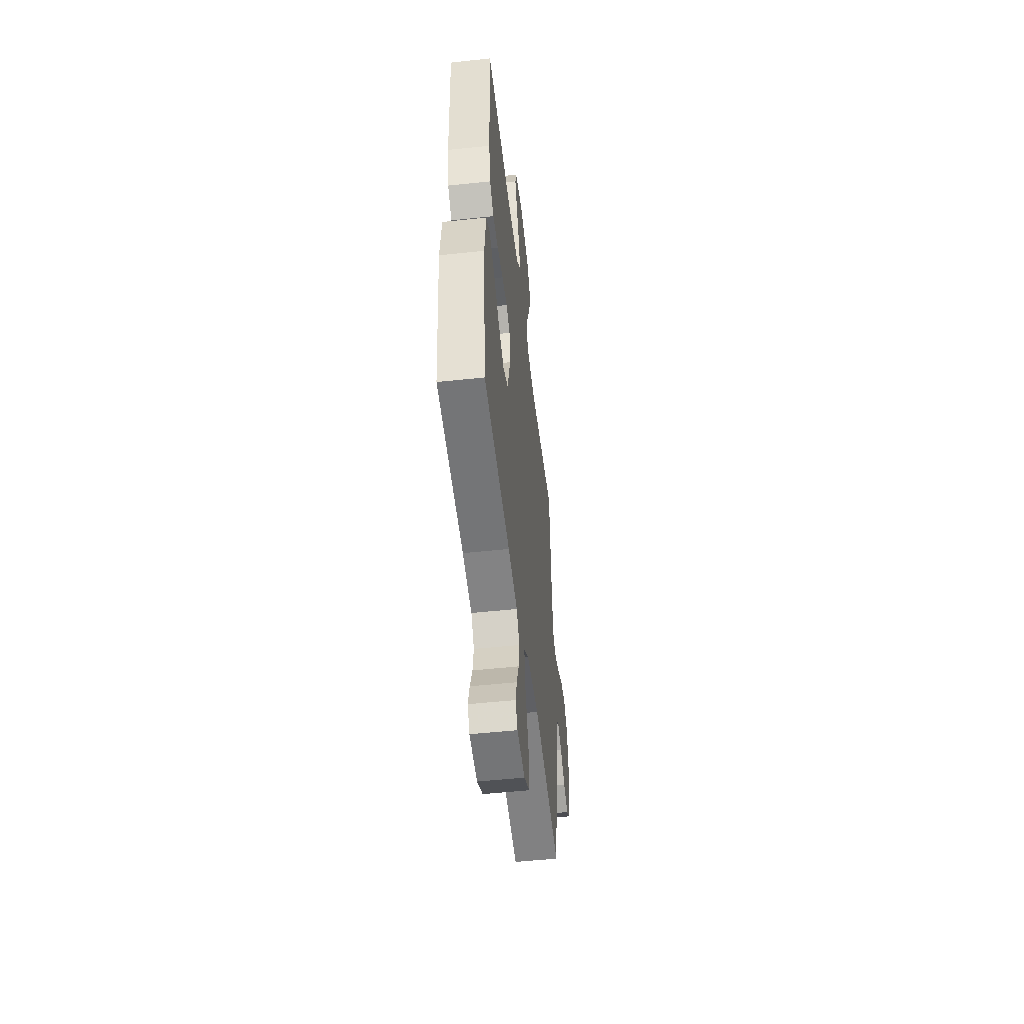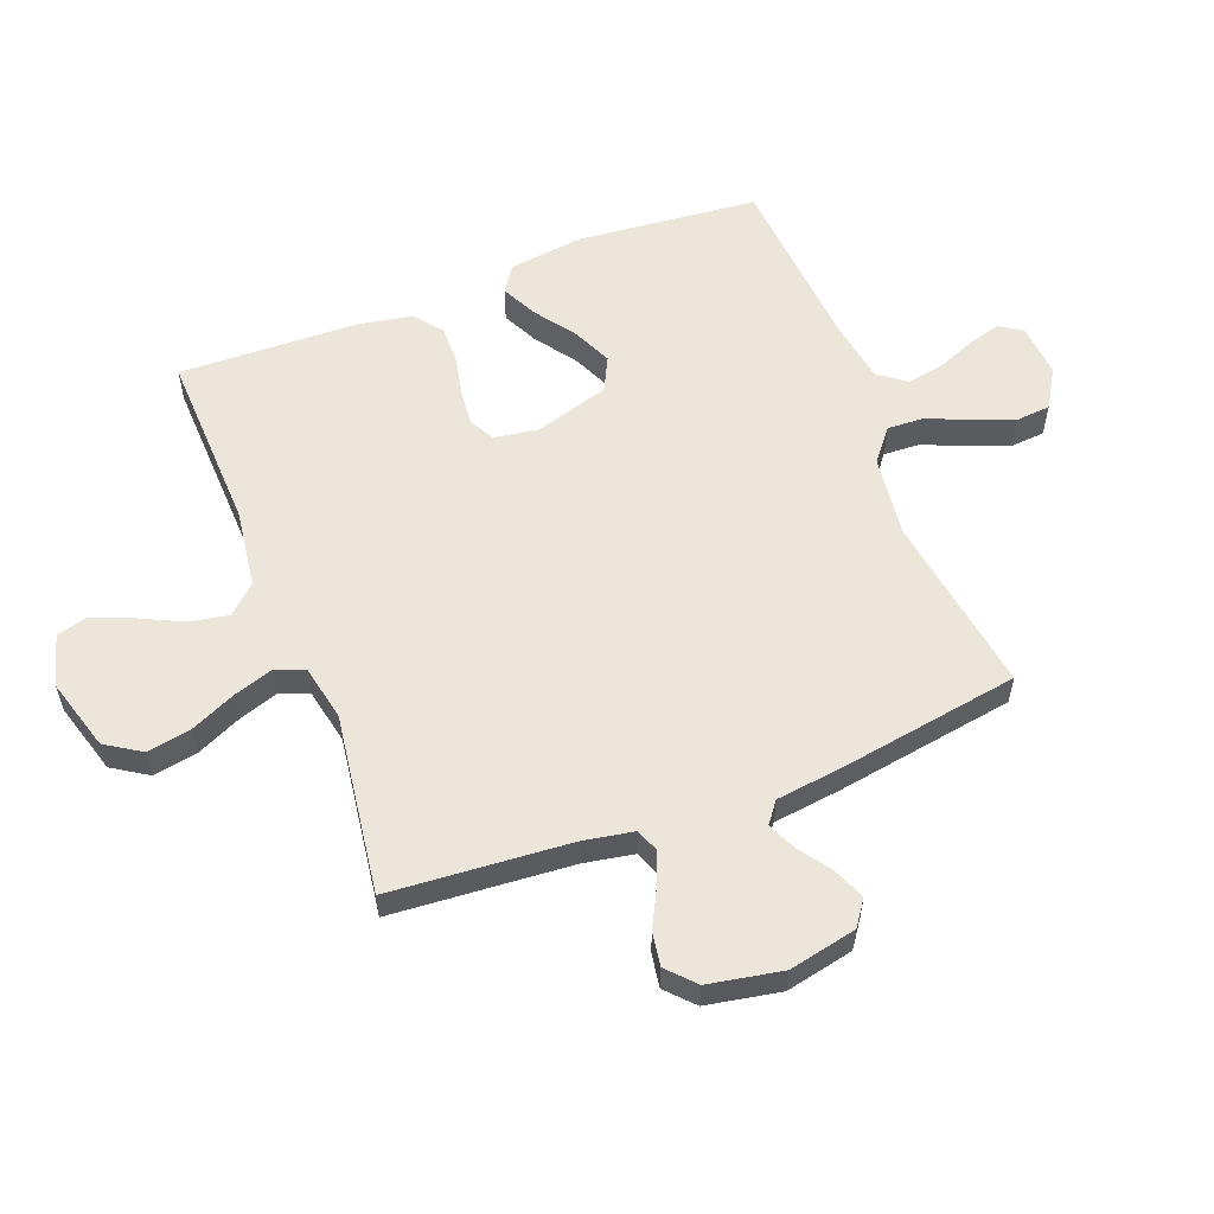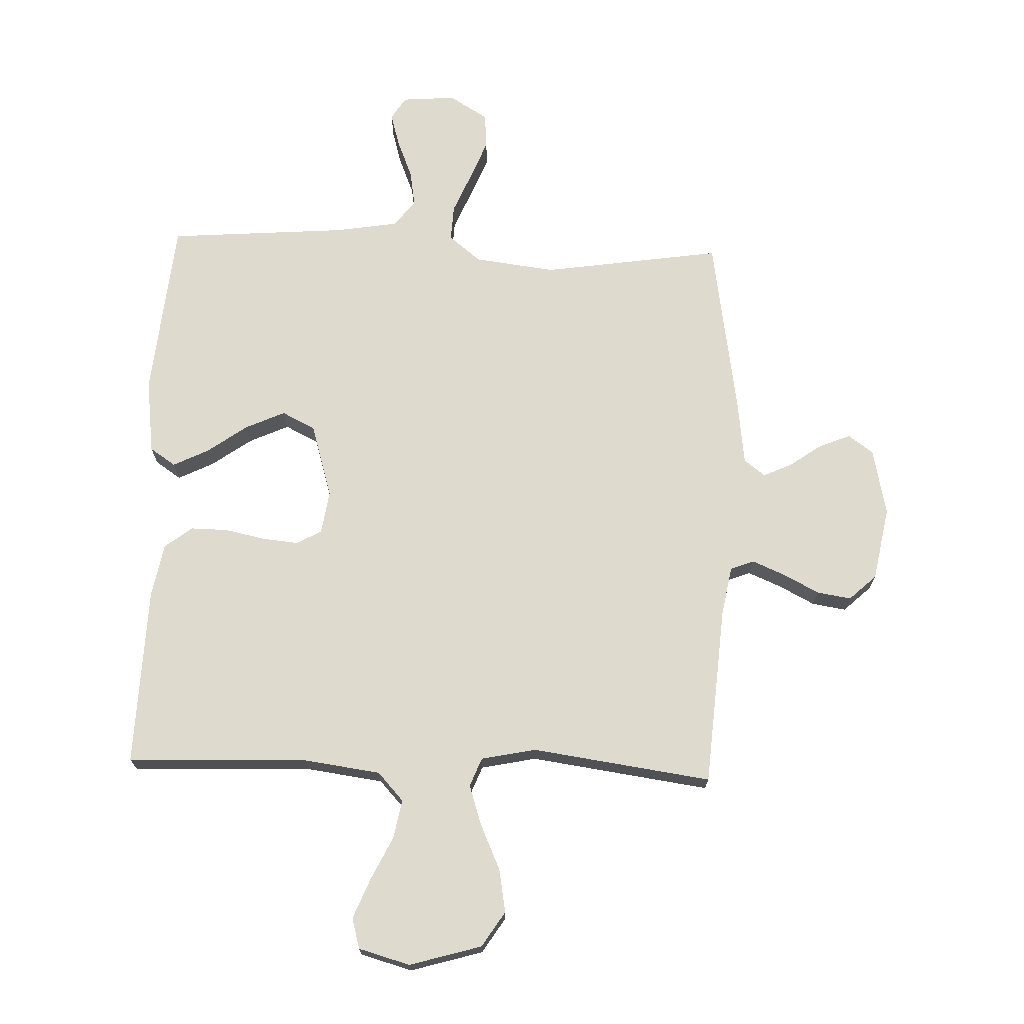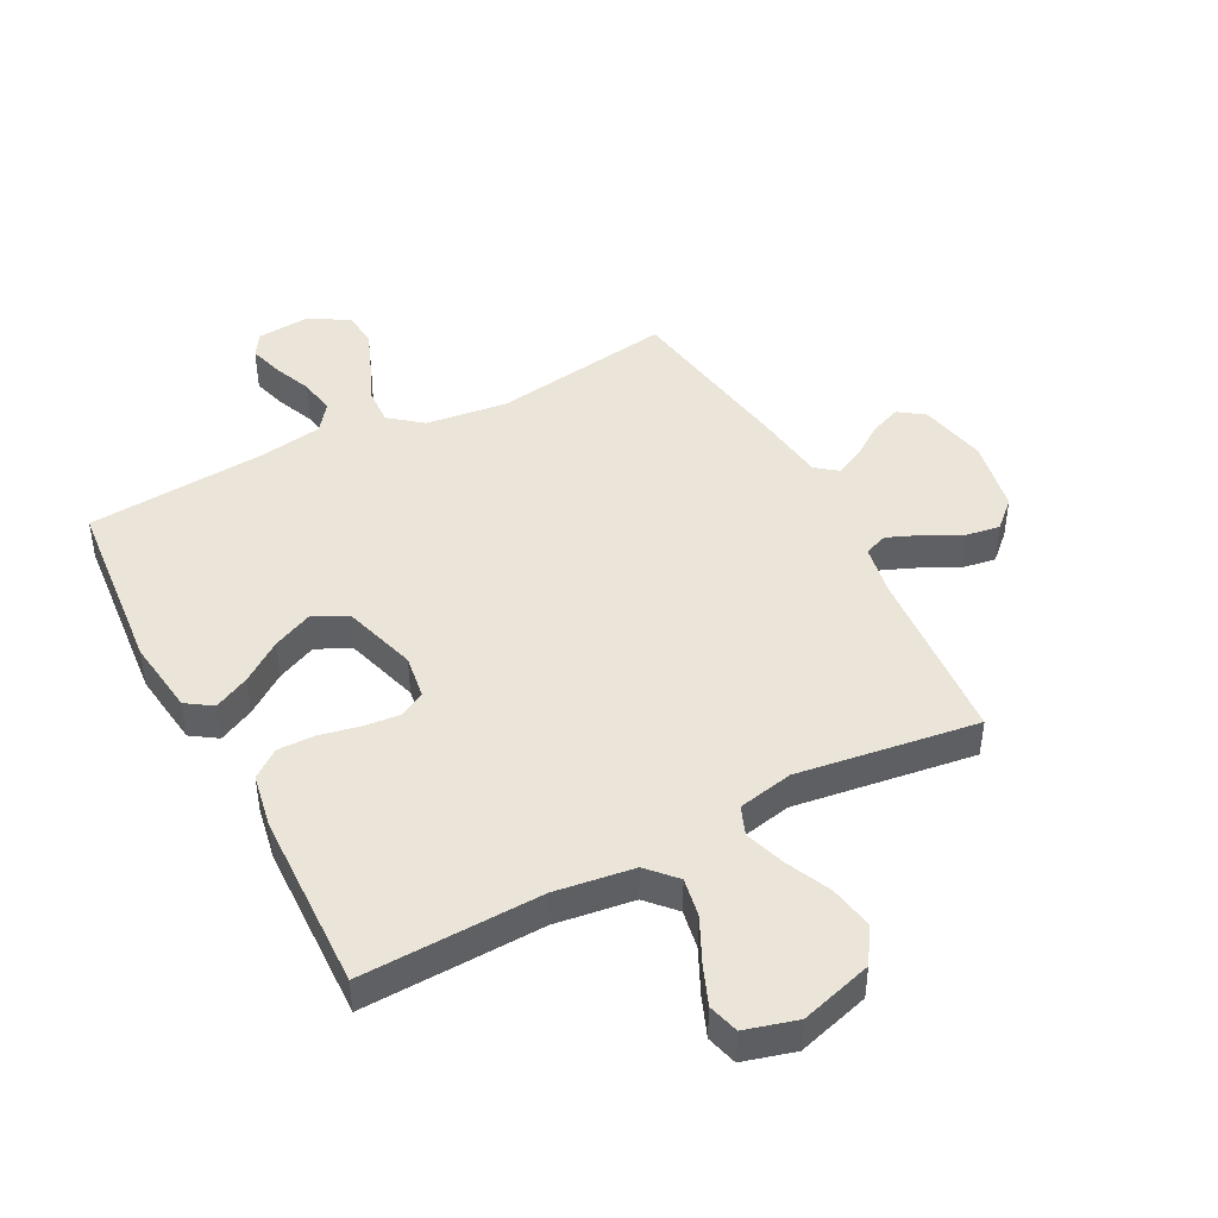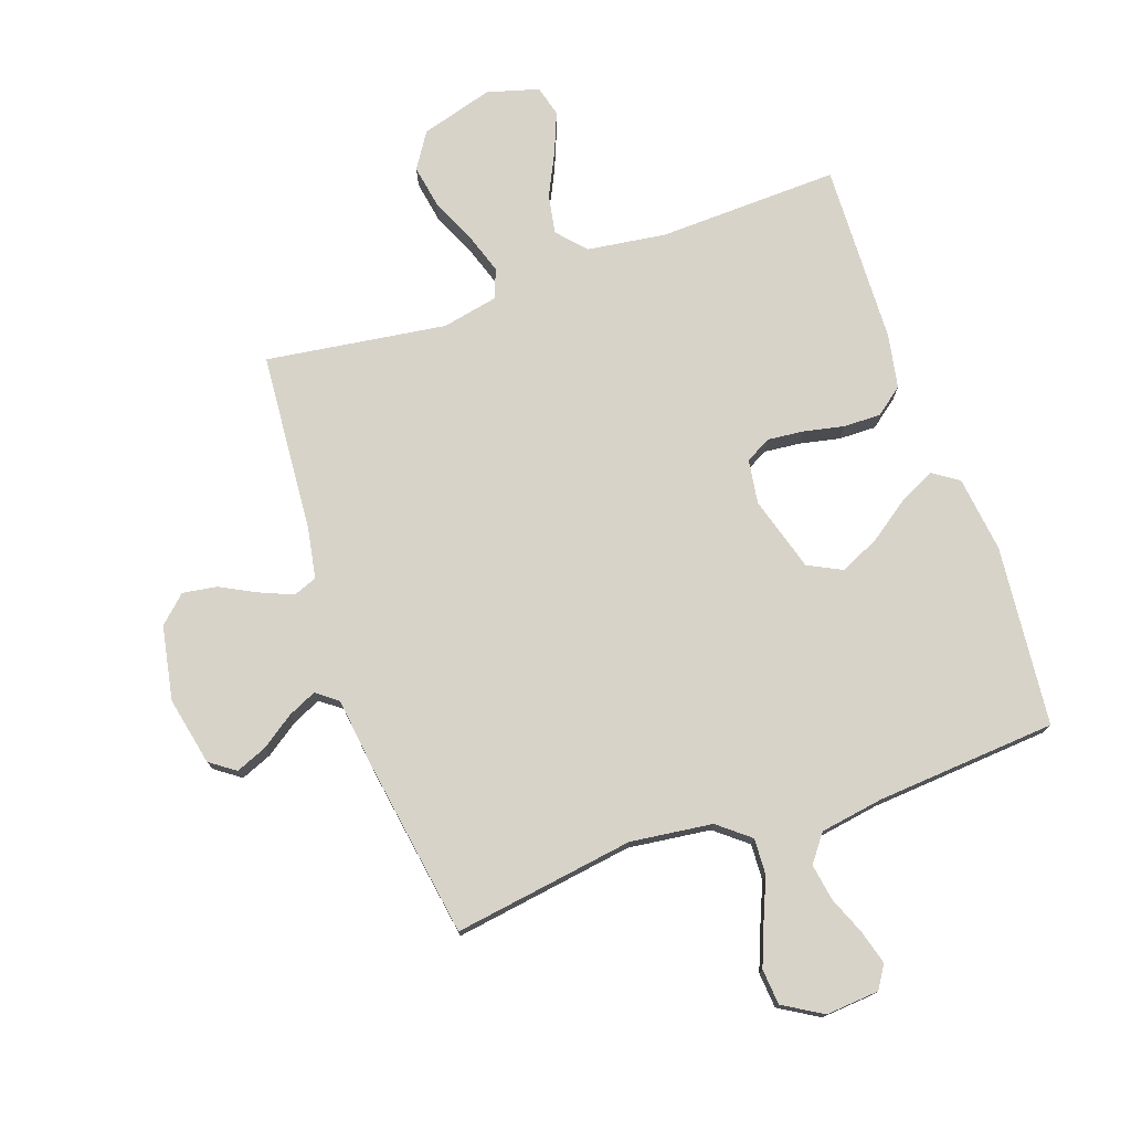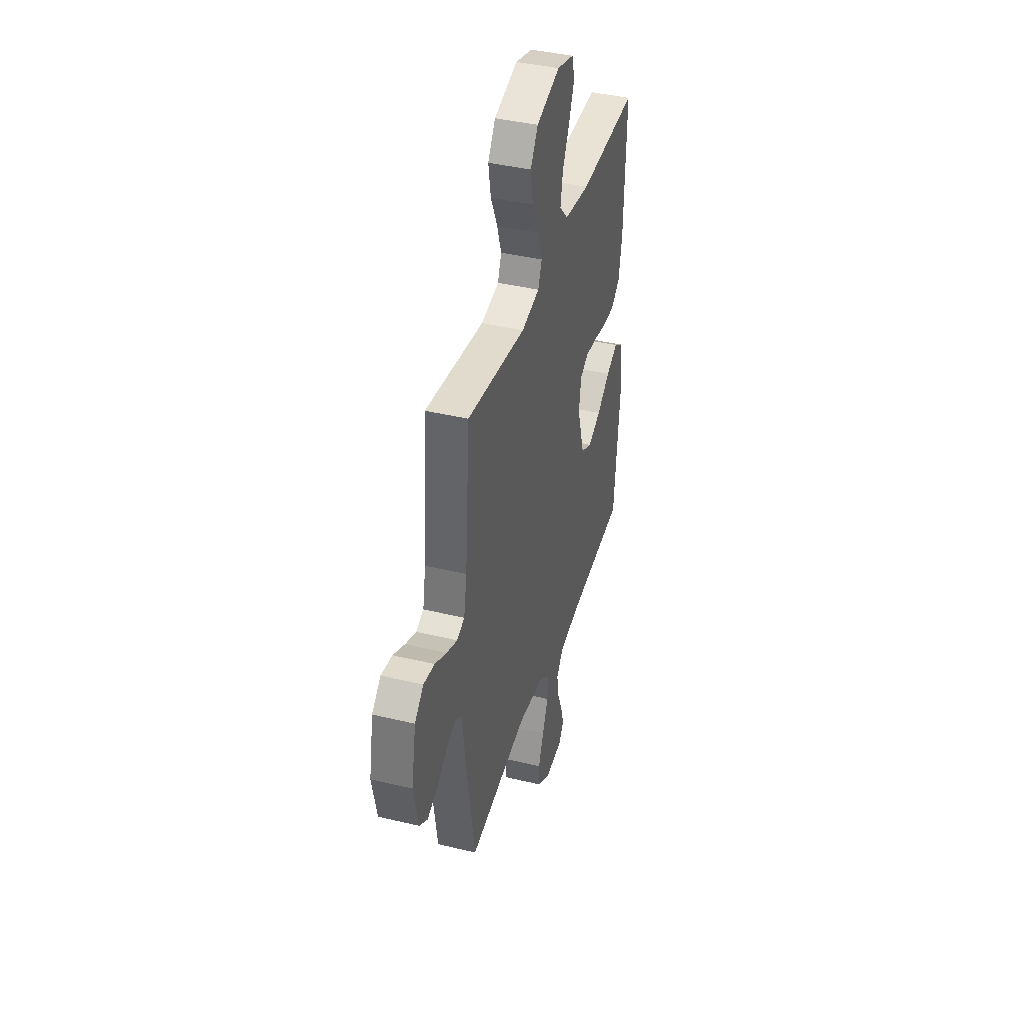
<metadata>
{"format":"obj","ext":"obj","renderer":"f3d","projection":"perspective","resolution":1024,"background":"white","views":[{"elev":-52.1,"azim":-83.4,"up":"+Z"},{"elev":57.2,"azim":68.9,"up":"+Y"},{"elev":71.1,"azim":2.0,"up":"+Y"},{"elev":44.8,"azim":-27.7,"up":"+Y"},{"elev":76.0,"azim":160.8,"up":"+Y"},{"elev":40.5,"azim":106.4,"up":"+Z"}]}
</metadata>
<code>
v 0.5 0.07 0.5
v 0.523 0.07 0.2
v 0.538 0.07 0.117
v 0.577 0.07 0.102
v 0.632 0.07 0.125
v 0.692 0.07 0.156
v 0.749 0.07 0.165
v 0.794 0.07 0.123
v 0.817 0.07 0
v 0.793 0.07 -0.113
v 0.751 0.07 -0.143
v 0.699 0.07 -0.122
v 0.645 0.07 -0.084
v 0.597 0.07 -0.062
v 0.562 0.07 -0.089
v 0.548 0.07 -0.2
v 0.5 0.07 -0.5
v 0.2 0.07 -0.455
v 0.064 0.07 -0.472
v 0.011 0.07 -0.515
v 0.014 0.07 -0.575
v 0.043 0.07 -0.644
v 0.07 0.07 -0.712
v 0.065 0.07 -0.771
v 0 0.07 -0.81
v -0.089 0.07 -0.803
v -0.113 0.07 -0.765
v -0.097 0.07 -0.709
v -0.071 0.07 -0.645
v -0.061 0.07 -0.585
v -0.095 0.07 -0.54
v -0.2 0.07 -0.523
v -0.5 0.07 -0.5
v -0.529 0.07 -0.2
v -0.513 0.07 -0.074
v -0.47 0.07 -0.045
v -0.411 0.07 -0.074
v -0.344 0.07 -0.122
v -0.278 0.07 -0.152
v -0.222 0.07 -0.124
v -0.185 0.07 0
v -0.196 0.07 0.073
v -0.238 0.07 0.096
v -0.298 0.07 0.09
v -0.365 0.07 0.076
v -0.427 0.07 0.075
v -0.473 0.07 0.11
v -0.49 0.07 0.2
v -0.5 0.07 0.5
v -0.2 0.07 0.49
v -0.069 0.07 0.508
v -0.026 0.07 0.555
v -0.038 0.07 0.62
v -0.073 0.07 0.692
v -0.1 0.07 0.759
v -0.086 0.07 0.81
v 0 0.07 0.834
v 0.12 0.07 0.799
v 0.158 0.07 0.74
v 0.145 0.07 0.667
v 0.111 0.07 0.592
v 0.089 0.07 0.525
v 0.108 0.07 0.477
v 0.2 0.07 0.458
v 0.5 0 0.5
v 0.523 0 0.2
v 0.538 0 0.117
v 0.577 0 0.102
v 0.632 0 0.125
v 0.692 0 0.156
v 0.749 0 0.165
v 0.794 0 0.123
v 0.817 0 0
v 0.793 0 -0.113
v 0.751 0 -0.143
v 0.699 0 -0.122
v 0.645 0 -0.084
v 0.597 0 -0.062
v 0.562 0 -0.089
v 0.548 0 -0.2
v 0.5 0 -0.5
v 0.2 0 -0.455
v 0.064 0 -0.472
v 0.011 0 -0.515
v 0.014 0 -0.575
v 0.043 0 -0.644
v 0.07 0 -0.712
v 0.065 0 -0.771
v 0 0 -0.81
v -0.089 0 -0.803
v -0.113 0 -0.765
v -0.097 0 -0.709
v -0.071 0 -0.645
v -0.061 0 -0.585
v -0.095 0 -0.54
v -0.2 0 -0.523
v -0.5 0 -0.5
v -0.529 0 -0.2
v -0.513 0 -0.074
v -0.47 0 -0.045
v -0.411 0 -0.074
v -0.344 0 -0.122
v -0.278 0 -0.152
v -0.222 0 -0.124
v -0.185 0 0
v -0.196 0 0.073
v -0.238 0 0.096
v -0.298 0 0.09
v -0.365 0 0.076
v -0.427 0 0.075
v -0.473 0 0.11
v -0.49 0 0.2
v -0.5 0 0.5
v -0.2 0 0.49
v -0.069 0 0.508
v -0.026 0 0.555
v -0.038 0 0.62
v -0.073 0 0.692
v -0.1 0 0.759
v -0.086 0 0.81
v 0 0 0.834
v 0.12 0 0.799
v 0.158 0 0.74
v 0.145 0 0.667
v 0.111 0 0.592
v 0.089 0 0.525
v 0.108 0 0.477
v 0.2 0 0.458
f 58 59 60 61
f 58 61 62
f 57 58 62
f 56 57 62
f 53 54 55 56
f 53 56 62 63
f 47 48 49 50
f 47 50 51
f 44 45 46 47
f 43 44 47 51
f 42 43 51 52
f 35 36 37 38
f 35 38 39
f 32 33 34 35
f 31 32 35 39
f 30 31 39 40
f 26 27 28 29
f 26 29 30
f 25 26 30
f 24 25 30
f 21 22 23 24
f 21 24 30 40
f 15 16 17 18
f 15 18 19
f 14 15 19
f 10 11 12 13
f 10 13 14
f 9 10 14
f 8 9 14
f 5 6 7 8
f 4 5 8 14
f 3 4 14 19
f 64 1 2
f 63 64 2 3
f 52 53 63
f 41 42 52 63
f 20 21 40 41
f 20 41 63
f 3 19 20 63
f 125 124 123 122
f 126 125 122
f 126 122 121
f 126 121 120
f 120 119 118 117
f 127 126 120 117
f 114 113 112 111
f 115 114 111
f 111 110 109 108
f 115 111 108 107
f 116 115 107 106
f 102 101 100 99
f 103 102 99
f 99 98 97 96
f 103 99 96 95
f 104 103 95 94
f 93 92 91 90
f 94 93 90
f 94 90 89
f 94 89 88
f 88 87 86 85
f 104 94 88 85
f 82 81 80 79
f 83 82 79
f 83 79 78
f 77 76 75 74
f 78 77 74
f 78 74 73
f 78 73 72
f 72 71 70 69
f 78 72 69 68
f 83 78 68 67
f 66 65 128
f 67 66 128 127
f 127 117 116
f 127 116 106 105
f 105 104 85 84
f 127 105 84
f 127 84 83 67
f 1 65 66 2
f 2 66 67 3
f 3 67 68 4
f 4 68 69 5
f 5 69 70 6
f 6 70 71 7
f 7 71 72 8
f 8 72 73 9
f 9 73 74 10
f 10 74 75 11
f 11 75 76 12
f 12 76 77 13
f 13 77 78 14
f 14 78 79 15
f 15 79 80 16
f 16 80 81 17
f 17 81 82 18
f 18 82 83 19
f 19 83 84 20
f 20 84 85 21
f 21 85 86 22
f 22 86 87 23
f 23 87 88 24
f 24 88 89 25
f 25 89 90 26
f 26 90 91 27
f 27 91 92 28
f 28 92 93 29
f 29 93 94 30
f 30 94 95 31
f 31 95 96 32
f 32 96 97 33
f 33 97 98 34
f 34 98 99 35
f 35 99 100 36
f 36 100 101 37
f 37 101 102 38
f 38 102 103 39
f 39 103 104 40
f 40 104 105 41
f 41 105 106 42
f 42 106 107 43
f 43 107 108 44
f 44 108 109 45
f 45 109 110 46
f 46 110 111 47
f 47 111 112 48
f 48 112 113 49
f 49 113 114 50
f 50 114 115 51
f 51 115 116 52
f 52 116 117 53
f 53 117 118 54
f 54 118 119 55
f 55 119 120 56
f 56 120 121 57
f 57 121 122 58
f 58 122 123 59
f 59 123 124 60
f 60 124 125 61
f 61 125 126 62
f 62 126 127 63
f 63 127 128 64
f 64 128 65 1

</code>
